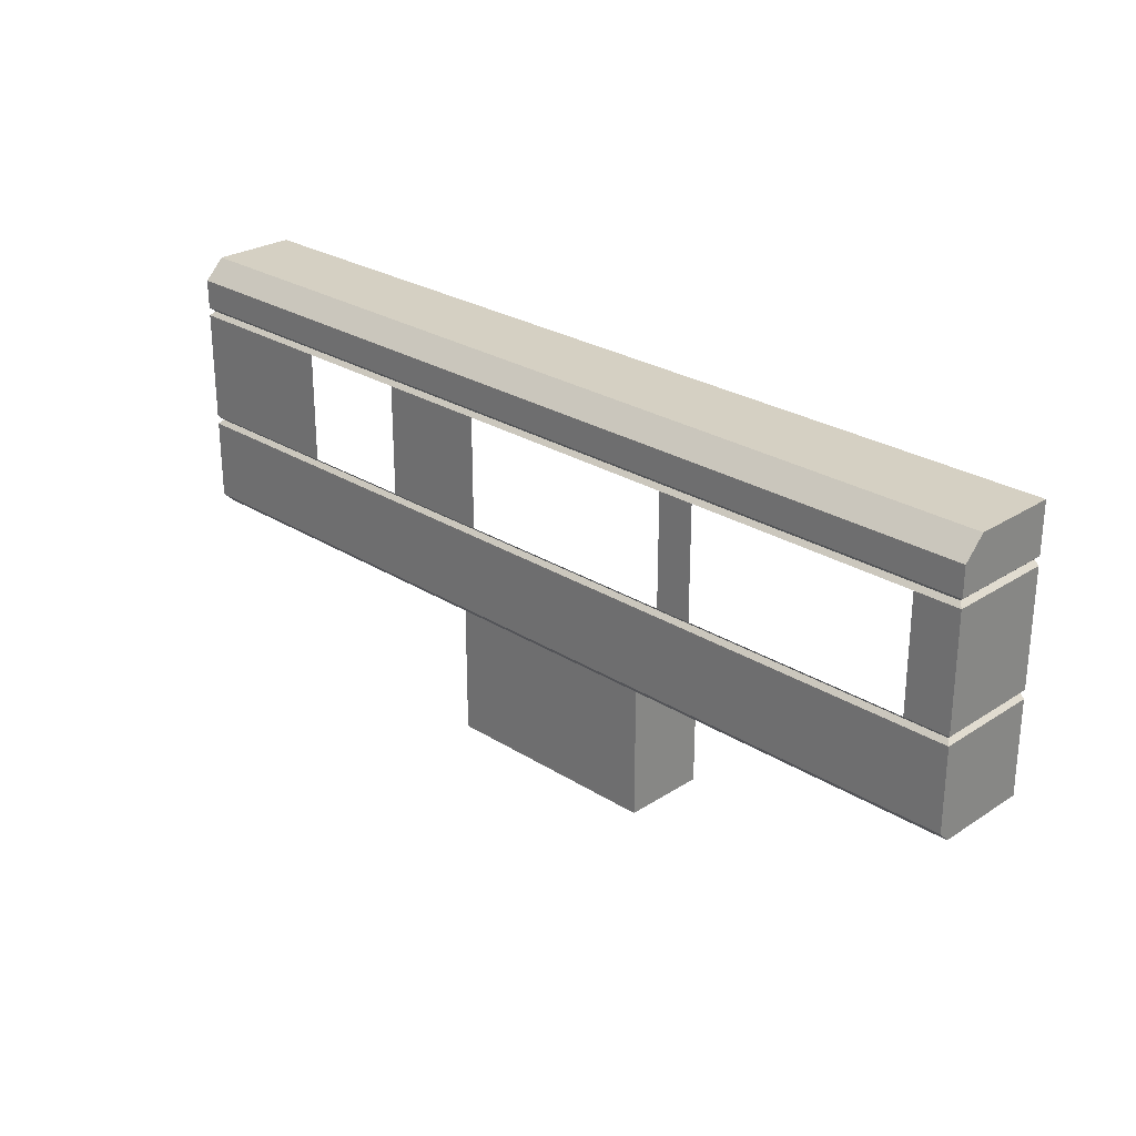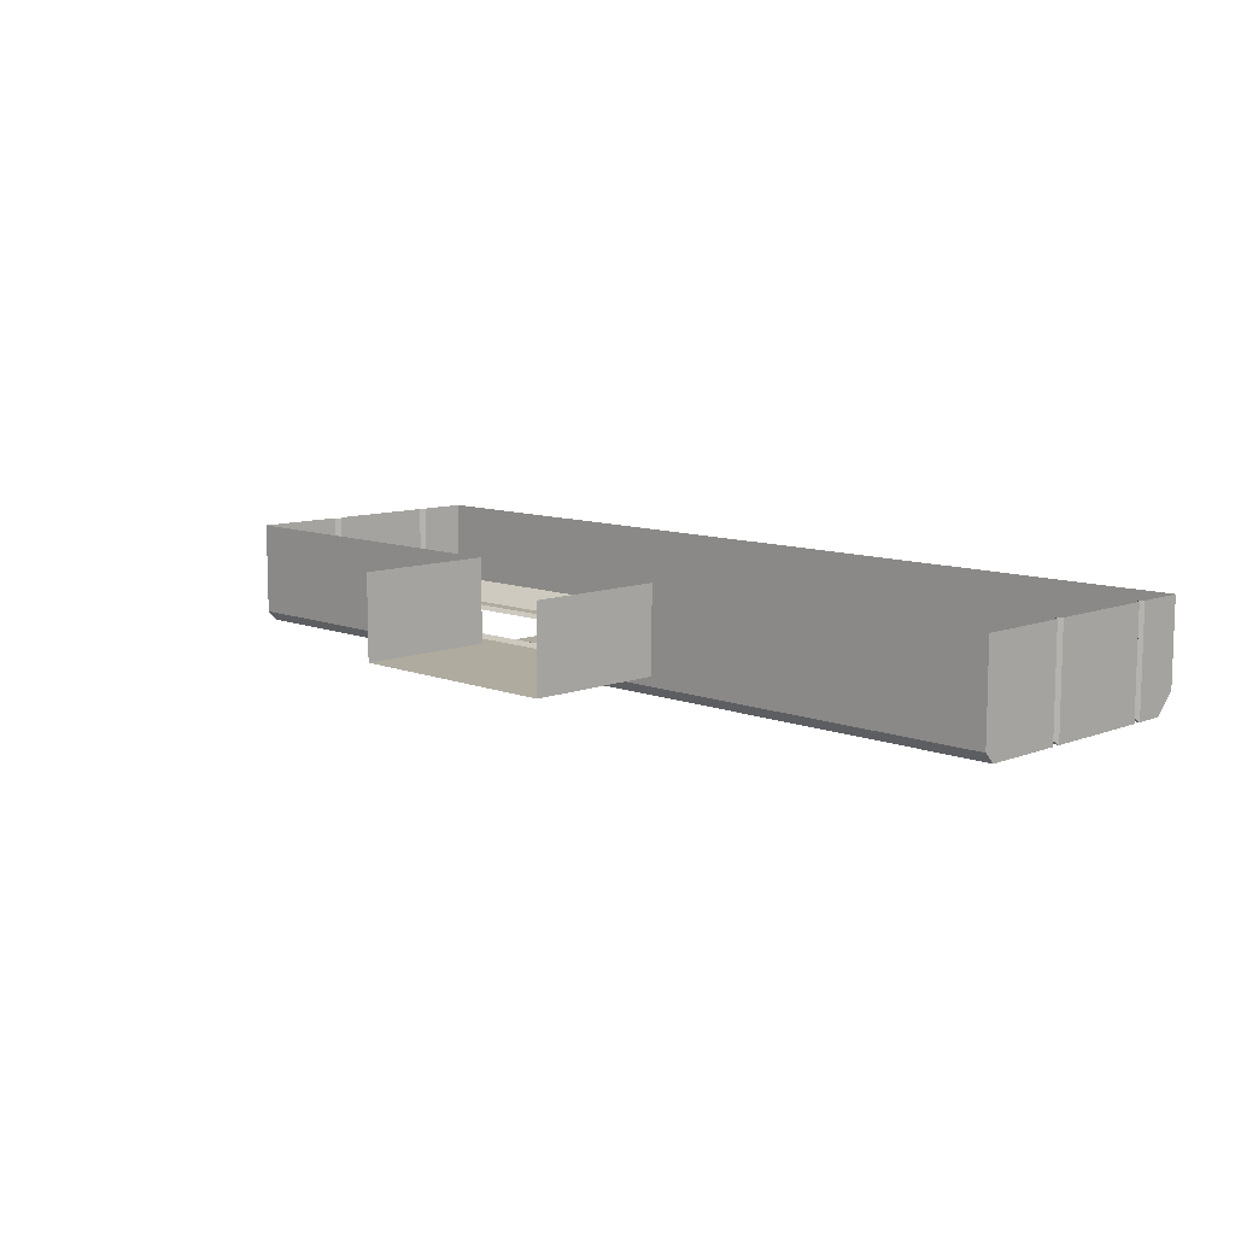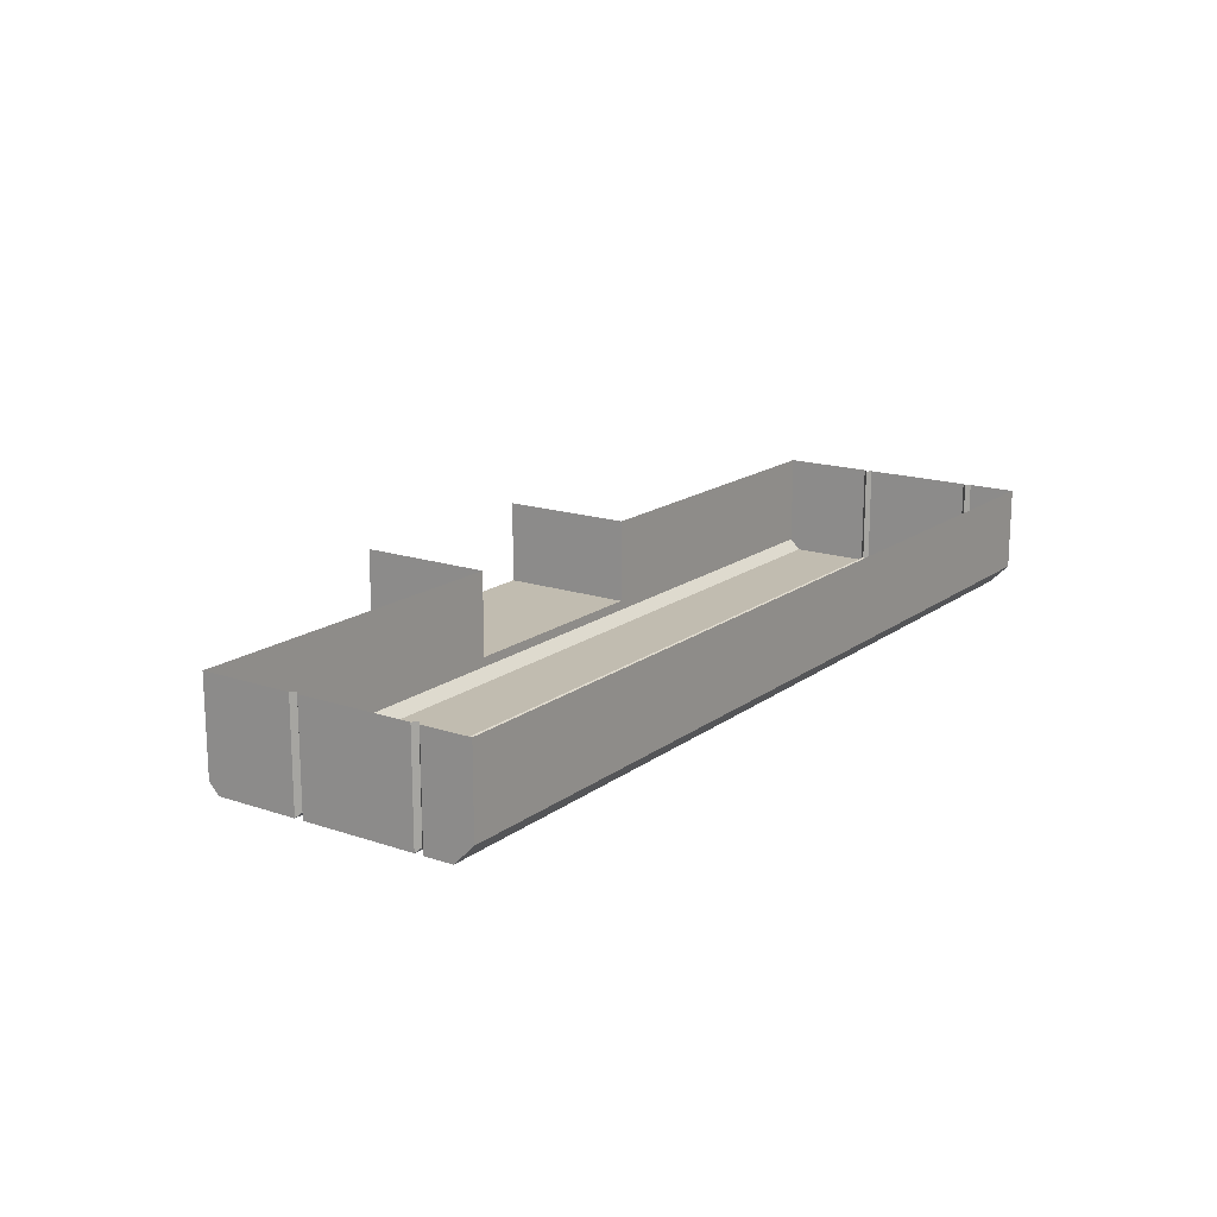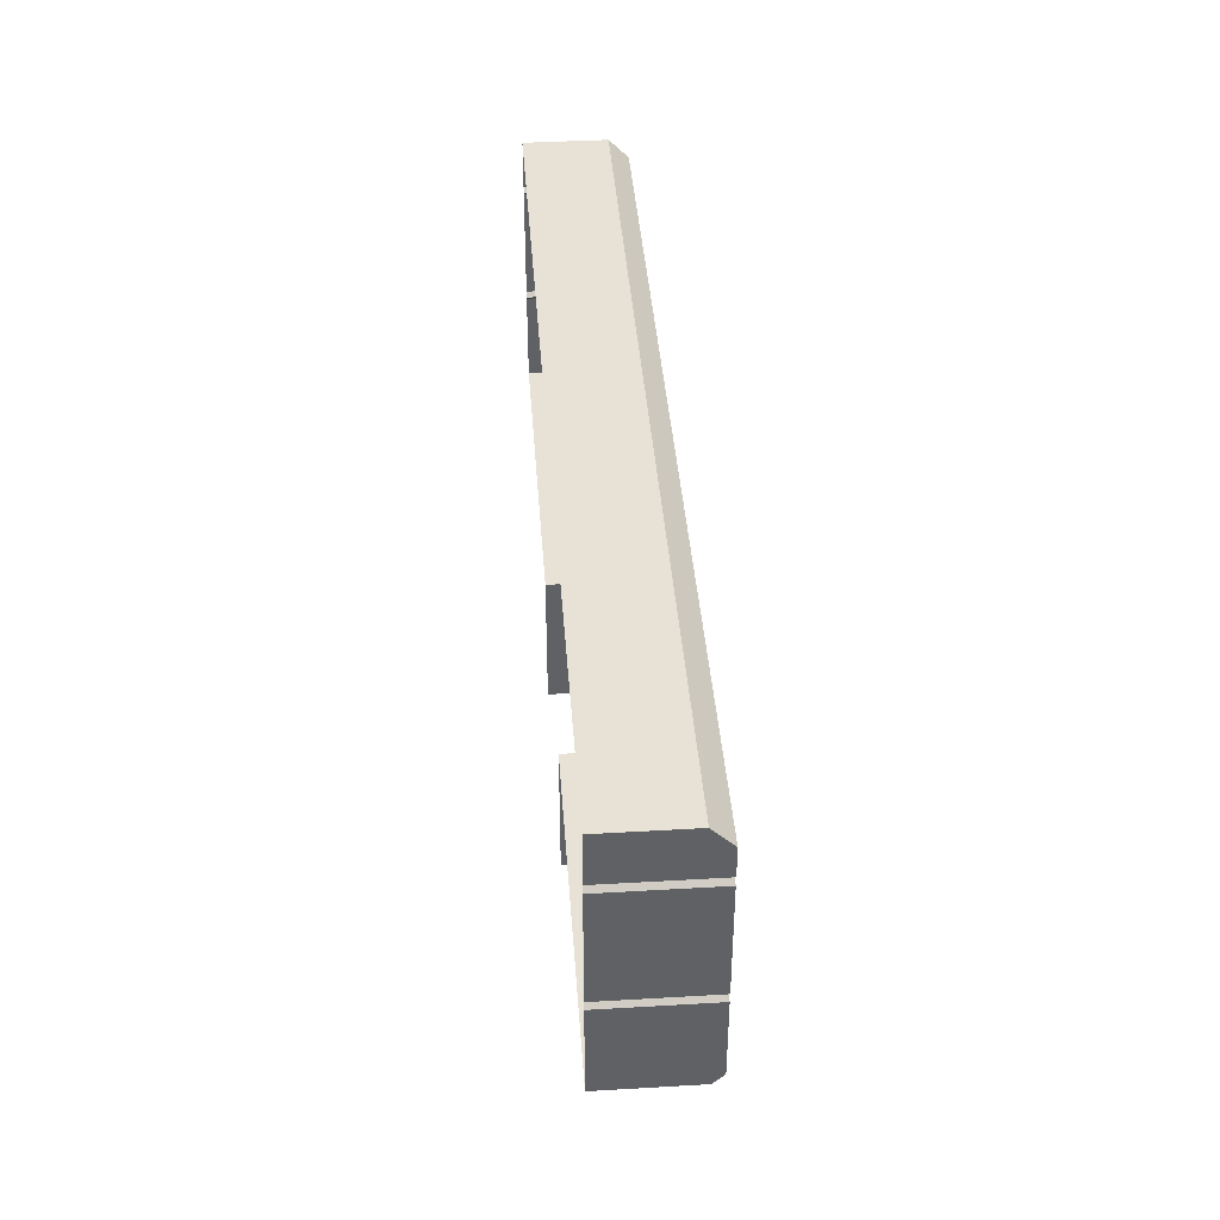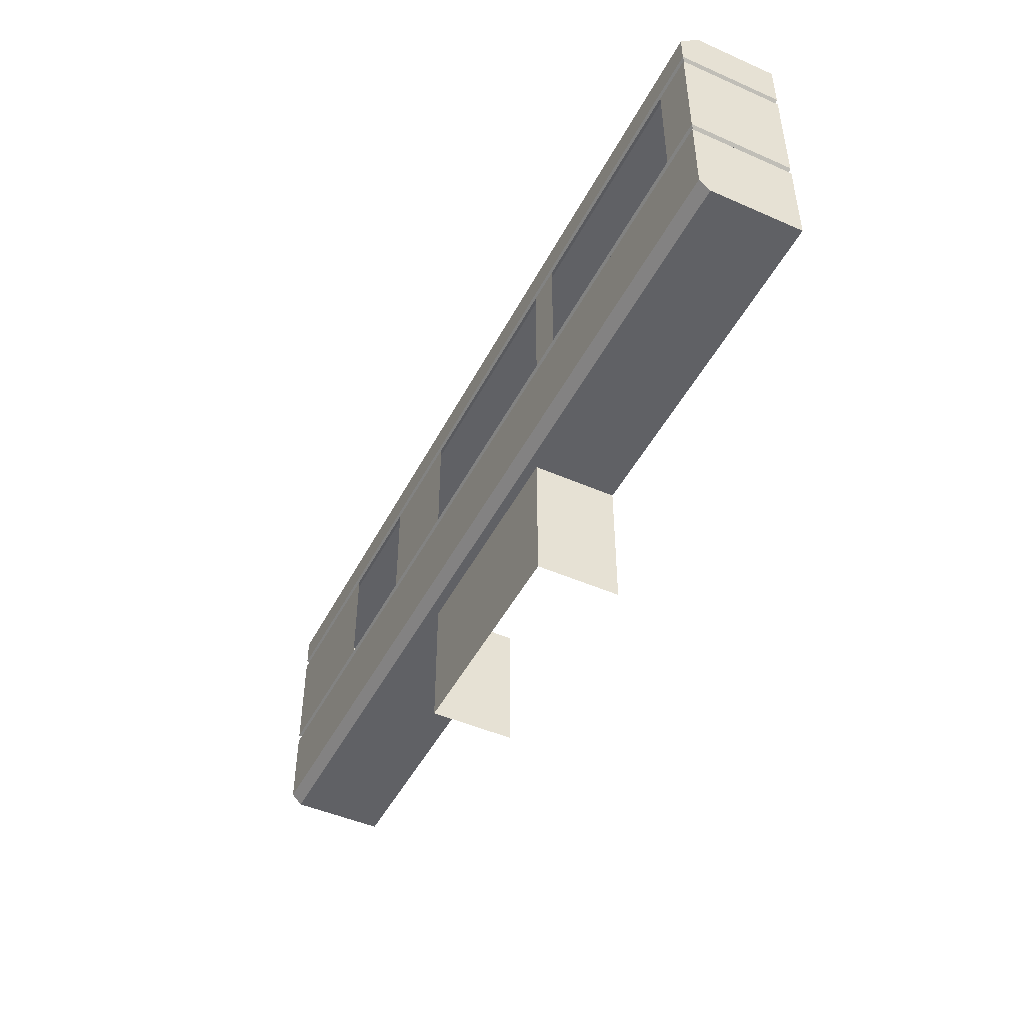
<metadata>
{"format":"obj","ext":"obj","renderer":"f3d","projection":"perspective","resolution":1024,"background":"white","views":[{"elev":26.4,"azim":44.6,"up":"+Z"},{"elev":9.6,"azim":-134.8,"up":"+Y"},{"elev":16.5,"azim":-55.4,"up":"+Y"},{"elev":40.2,"azim":-94.1,"up":"+Z"},{"elev":-47.3,"azim":63.6,"up":"+Z"}]}
</metadata>
<code>
o SM_Steckdosenbox_05
v 0.2566 -0.03148 0.08883
v 0.2566 -0.03148 0.02097
v 0.2835 -0.03148 0.08883
v 0.2835 -0.03148 0.02097
v -0.1836 -0.03148 0.08883
v -0.2835 -0.03148 0.08883
v -0.2835 -0.03148 0.02097
v -0.1836 -0.03148 0.02097
v 0.07174 -0.01937 -0.03996
v 0.07174 0.03148 -0.1236
v 0.07174 0.03148 -0.03996
v 0.07174 -0.01937 -0.1236
v -0.0663 0.03148 -0.03996
v -0.0663 0.03148 -0.1236
v -0.0663 -0.01937 -0.03996
v -0.0663 -0.01937 -0.1236
v 0.2835 0.03148 0.09402
v 0.2808 -0.01937 0.09143
v 0.2808 0.03148 0.09143
v 0.2835 -0.01937 0.09402
v 0.2835 -0.03148 0.09402
v 0.2808 -0.02882 0.09143
v 0.2808 -0.01937 0.09143
v -0.04417 -0.03148 0.08883
v -0.1117 -0.03148 0.08883
v -0.04417 -0.03148 0.02097
v -0.1117 -0.03148 0.02097
v 0.09682 -0.03148 0.08883
v 0.1189 -0.03148 0.02097
v 0.1189 -0.03148 0.08883
v 0.09682 -0.03148 0.02097
v 0.2835 -0.03148 0.08883
v 0.2835 -0.03148 0.02097
v 0.2835 -0.01937 0.08883
v 0.2835 -0.01937 0.02097
v 0.2835 0.03148 0.08883
v 0.2835 0.03148 0.02097
v -0.0663 -0.01937 -0.03996
v -0.0663 -0.01937 -0.1236
v -0.04417 -0.01937 -0.1236
v -0.04417 -0.01937 -0.03996
v 0.04961 -0.01937 -0.1236
v 0.04961 -0.01937 -0.03996
v 0.07174 -0.01937 -0.1236
v 0.07174 -0.01937 -0.03996
v -0.2835 0.03148 0.02097
v -0.2835 -0.01937 0.08883
v -0.2835 0.03148 0.08883
v -0.2835 -0.01937 0.02097
v -0.2835 -0.03148 0.08883
v -0.2835 -0.03148 0.02097
v 0.2835 -0.01937 0.1236
v 0.2566 -0.01937 0.1236
v 0.2835 -0.03148 0.1115
v 0.2566 -0.03148 0.1115
v 0.1189 -0.01937 0.1236
v 0.1189 -0.03148 0.1115
v 0.09682 -0.01937 0.1236
v 0.09682 -0.03148 0.1115
v -0.04417 -0.01937 0.1236
v -0.04417 -0.03148 0.1115
v -0.1117 -0.01937 0.1236
v -0.1117 -0.03148 0.1115
v -0.1836 -0.01937 0.1236
v -0.1836 -0.03148 0.1115
v -0.2835 -0.01937 0.1236
v -0.2835 -0.03148 0.1115
v -0.1836 -0.02511 -0.03996
v -0.2835 -0.03148 -0.03359
v -0.2835 -0.02511 -0.03996
v -0.1836 -0.03148 -0.03359
v -0.0663 -0.02511 -0.03996
v -0.0663 -0.03148 -0.03359
v -0.04417 -0.02511 -0.03996
v -0.04417 -0.03148 -0.03359
v 0.04961 -0.02511 -0.03996
v 0.04961 -0.03148 -0.03359
v 0.07174 -0.02511 -0.03996
v 0.07174 -0.03148 -0.03359
v 0.233 -0.02511 -0.03996
v 0.233 -0.03148 -0.03359
v 0.2835 -0.02511 -0.03996
v 0.2835 -0.03148 -0.03359
v -0.1836 -0.03148 0.01579
v -0.2835 -0.03148 0.01579
v -0.2835 -0.03148 -0.03359
v -0.1836 -0.03148 -0.03359
v -0.1117 -0.03148 0.01579
v -0.0663 -0.03148 -0.03359
v -0.04417 -0.03148 0.01579
v -0.04417 -0.03148 -0.03359
v 0.04961 -0.03148 -0.03359
v 0.09682 -0.03148 0.01579
v 0.07174 -0.03148 -0.03359
v 0.1189 -0.03148 0.01579
v 0.233 -0.03148 -0.03359
v 0.2566 -0.03148 0.01579
v 0.2835 -0.03148 -0.03359
v 0.2835 -0.03148 0.01579
v 0.2835 -0.01937 0.02097
v 0.2835 -0.03148 0.02097
v 0.2808 -0.02882 0.01838
v 0.2808 -0.01937 0.01838
v 0.2835 0.03148 0.02097
v 0.2808 0.03148 0.01838
v -0.2835 0.03148 0.08883
v -0.2808 -0.01937 0.09143
v -0.2808 0.03148 0.09143
v -0.2835 -0.01937 0.08883
v -0.2808 -0.02882 0.09143
v -0.2835 -0.03148 0.08883
v 0.2808 -0.02882 0.09143
v 0.2566 -0.03148 0.08883
v 0.2835 -0.03148 0.08883
v 0.2552 -0.02882 0.09143
v 0.1189 -0.03148 0.08883
v 0.1189 -0.02882 0.09143
v 0.09682 -0.02882 0.09143
v 0.09682 -0.03148 0.08883
v -0.04417 -0.02882 0.09143
v -0.04417 -0.03148 0.08883
v -0.1117 -0.02882 0.09143
v -0.1117 -0.03148 0.08883
v -0.1821 -0.02882 0.09143
v -0.1836 -0.03148 0.08883
v -0.2808 -0.02882 0.09143
v -0.2835 -0.03148 0.08883
v -0.1836 -0.03148 0.02097
v -0.2835 -0.03148 0.02097
v -0.2808 -0.02882 0.01838
v -0.1821 -0.02882 0.01838
v -0.1117 -0.03148 0.02097
v -0.1117 -0.02882 0.01838
v -0.04417 -0.02882 0.01838
v -0.04417 -0.03148 0.02097
v 0.09682 -0.02882 0.01838
v 0.09682 -0.03148 0.02097
v 0.1189 -0.02882 0.01838
v 0.1189 -0.03148 0.02097
v 0.2552 -0.02882 0.01838
v 0.2566 -0.03148 0.02097
v 0.2808 -0.02882 0.01838
v 0.2835 -0.03148 0.02097
v -0.2808 -0.01937 0.01838
v -0.2808 0.03148 0.01838
v -0.2835 0.03148 0.01579
v -0.2835 -0.01937 0.01579
v -0.2808 -0.02882 0.01838
v -0.2835 -0.03148 0.01579
v 0.2835 -0.03148 0.09402
v 0.2566 -0.03148 0.09402
v 0.2808 -0.02882 0.09143
v 0.2552 -0.02882 0.09143
v 0.1189 -0.03148 0.09402
v 0.1189 -0.02882 0.09143
v 0.09682 -0.03148 0.09402
v 0.09682 -0.02882 0.09143
v -0.04417 -0.03148 0.09402
v -0.04417 -0.02882 0.09143
v -0.1117 -0.03148 0.09402
v -0.1117 -0.02882 0.09143
v -0.1821 -0.02882 0.09143
v -0.1836 -0.03148 0.09402
v -0.2808 -0.02882 0.09143
v -0.2835 -0.03148 0.09402
v -0.2835 -0.03148 0.01579
v -0.1836 -0.03148 0.01579
v -0.2808 -0.02882 0.01838
v -0.1821 -0.02882 0.01838
v -0.1117 -0.03148 0.01579
v -0.1117 -0.02882 0.01838
v -0.04417 -0.03148 0.01579
v -0.04417 -0.02882 0.01838
v 0.09682 -0.03148 0.01579
v 0.09682 -0.02882 0.01838
v 0.1189 -0.03148 0.01579
v 0.1189 -0.02882 0.01838
v 0.2552 -0.02882 0.01838
v 0.2566 -0.03148 0.01579
v 0.2808 -0.02882 0.01838
v 0.2835 -0.03148 0.01579
v -0.2835 -0.01937 0.1236
v -0.1836 -0.01937 0.1236
v -0.2835 0.03148 0.1236
v -0.1836 0.03148 0.1236
v -0.1117 -0.01937 0.1236
v -0.1117 0.03148 0.1236
v -0.04417 -0.01937 0.1236
v -0.04417 0.03148 0.1236
v 0.09682 0.03148 0.1236
v 0.09682 -0.01937 0.1236
v 0.1189 0.03148 0.1236
v 0.1189 -0.01937 0.1236
v 0.2566 -0.01937 0.1236
v 0.2566 0.03148 0.1236
v 0.2835 -0.01937 0.1236
v 0.2835 0.03148 0.1236
v 0.2835 -0.01937 0.09402
v 0.2835 -0.03148 0.1115
v 0.2835 -0.03148 0.09402
v 0.2835 -0.01937 0.1236
v 0.2835 0.03148 0.1236
v 0.2835 0.03148 0.09402
v -0.2835 -0.01937 0.09402
v -0.2835 0.03148 0.1236
v -0.2835 0.03148 0.09402
v -0.2835 -0.01937 0.1236
v -0.2835 -0.03148 0.1115
v -0.2835 -0.03148 0.09402
v -0.2835 -0.01937 0.01579
v -0.2835 0.03148 0.01579
v -0.2835 0.03148 -0.03996
v -0.2835 -0.01937 -0.03996
v -0.2835 -0.03148 -0.03359
v -0.2835 -0.03148 0.01579
v -0.2835 -0.02511 -0.03996
v 0.2835 -0.03148 0.1115
v 0.2566 -0.03148 0.09402
v 0.2835 -0.03148 0.09402
v 0.2566 -0.03148 0.1115
v 0.1189 -0.03148 0.1115
v 0.1189 -0.03148 0.09402
v 0.09682 -0.03148 0.1115
v 0.09682 -0.03148 0.09402
v -0.04417 -0.03148 0.1115
v -0.04417 -0.03148 0.09402
v -0.1117 -0.03148 0.1115
v -0.1117 -0.03148 0.09402
v -0.1836 -0.03148 0.09402
v -0.1836 -0.03148 0.1115
v -0.2835 -0.03148 0.1115
v -0.2835 -0.03148 0.09402
v 0.2835 0.03148 0.01579
v 0.2835 -0.01937 -0.03996
v 0.2835 0.03148 -0.03996
v 0.2835 -0.01937 0.01579
v 0.2835 -0.03148 -0.03359
v 0.2835 -0.03148 0.01579
v 0.2835 -0.02511 -0.03996
v 0.2835 -0.01937 0.08883
v 0.2808 -0.02882 0.09143
v 0.2835 -0.03148 0.08883
v 0.2808 -0.01937 0.09143
v 0.2808 0.03148 0.09143
v 0.2835 0.03148 0.08883
v -0.2808 0.03148 0.01838
v -0.2835 -0.01937 0.02097
v -0.2835 0.03148 0.02097
v -0.2808 -0.01937 0.01838
v -0.2808 -0.02882 0.01838
v -0.2835 -0.03148 0.02097
v 0.2835 -0.01937 0.01579
v 0.2808 -0.02882 0.01838
v 0.2835 -0.03148 0.01579
v 0.2808 -0.01937 0.01838
v 0.2808 0.03148 0.01838
v 0.2835 0.03148 0.01579
v -0.2808 0.03148 0.09143
v -0.2808 -0.01937 0.09143
v -0.2835 -0.01937 0.09402
v -0.2835 0.03148 0.09402
v -0.2808 -0.02882 0.09143
v -0.2808 -0.01937 0.09143
v -0.2835 -0.03148 0.09402
v 0.233 0.03148 -0.03996
v 0.07174 -0.01937 -0.03996
v 0.07174 0.03148 -0.03996
v 0.233 -0.01937 -0.03996
v 0.2835 0.03148 -0.03996
v 0.2835 -0.01937 -0.03996
v 0.2835 -0.02511 -0.03996
v 0.233 -0.02511 -0.03996
v 0.07174 -0.02511 -0.03996
v 0.04961 -0.02511 -0.03996
v 0.04961 -0.01937 -0.03996
v -0.04417 -0.02511 -0.03996
v -0.04417 -0.01937 -0.03996
v -0.0663 -0.02511 -0.03996
v -0.0663 -0.01937 -0.03996
v -0.1836 -0.02511 -0.03996
v -0.1836 -0.01937 -0.03996
v -0.2835 -0.02511 -0.03996
v -0.0663 0.03148 -0.03996
v -0.2835 -0.01937 -0.03996
v -0.1836 0.03148 -0.03996
v -0.2835 0.03148 -0.03996
f 1 2 3
f 3 2 4
f 5 6 7
f 5 7 8
f 9 10 11
f 10 9 12
f 13 14 15
f 15 14 16
f 17 18 19
f 18 17 20
f 20 21 22
f 20 22 23
f 24 25 26
f 25 27 26
f 28 29 30
f 29 28 31
f 32 33 34
f 34 33 35
f 34 35 36
f 36 35 37
f 38 39 40
f 40 41 38
f 41 40 42
f 43 41 42
f 44 43 42
f 43 44 45
f 46 47 48
f 47 46 49
f 47 49 50
f 50 49 51
f 52 53 54
f 55 54 53
f 53 56 55
f 57 55 56
f 58 57 56
f 57 58 59
f 58 60 59
f 61 59 60
f 60 62 61
f 63 61 62
f 62 64 63
f 65 63 64
f 64 66 65
f 67 65 66
f 68 69 70
f 69 68 71
f 72 71 68
f 71 72 73
f 72 74 73
f 75 73 74
f 74 76 75
f 77 75 76
f 78 77 76
f 77 78 79
f 78 80 79
f 81 79 80
f 80 82 81
f 83 81 82
f 84 85 86
f 84 86 87
f 87 88 84
f 88 87 89
f 89 90 88
f 90 89 91
f 92 90 91
f 93 90 92
f 94 93 92
f 94 95 93
f 94 96 95
f 97 95 96
f 98 97 96
f 97 98 99
f 100 101 102
f 102 103 100
f 104 100 103
f 103 105 104
f 106 107 108
f 107 106 109
f 109 110 107
f 109 111 110
f 112 113 114
f 112 115 113
f 115 116 113
f 115 117 116
f 118 116 117
f 116 118 119
f 118 120 119
f 121 119 120
f 120 122 121
f 123 121 122
f 124 123 122
f 123 124 125
f 124 126 125
f 127 125 126
f 128 129 130
f 130 131 128
f 132 128 131
f 132 131 133
f 133 134 132
f 135 132 134
f 136 135 134
f 135 136 137
f 138 137 136
f 137 138 139
f 138 140 139
f 141 139 140
f 142 141 140
f 143 141 142
f 144 145 146
f 146 147 144
f 148 144 147
f 147 149 148
f 150 151 152
f 152 151 153
f 151 154 153
f 155 153 154
f 156 155 154
f 155 156 157
f 156 158 157
f 159 157 158
f 158 160 159
f 161 159 160
f 160 162 161
f 162 160 163
f 163 164 162
f 163 165 164
f 166 167 168
f 169 168 167
f 170 169 167
f 169 170 171
f 170 172 171
f 173 171 172
f 174 173 172
f 173 174 175
f 176 175 174
f 175 176 177
f 178 177 176
f 176 179 178
f 180 178 179
f 179 181 180
f 182 183 184
f 185 184 183
f 185 183 186
f 187 185 186
f 187 186 188
f 189 187 188
f 188 190 189
f 190 188 191
f 191 192 190
f 192 191 193
f 194 192 193
f 192 194 195
f 196 195 194
f 195 196 197
f 198 199 200
f 198 201 199
f 201 198 202
f 202 198 203
f 204 205 206
f 205 204 207
f 207 204 208
f 208 204 209
f 210 211 212
f 210 212 213
f 214 210 213
f 210 214 215
f 214 213 216
f 217 218 219
f 218 217 220
f 220 221 218
f 222 218 221
f 223 222 221
f 222 223 224
f 223 225 224
f 226 224 225
f 225 227 226
f 228 226 227
f 227 229 228
f 227 230 229
f 230 231 229
f 232 229 231
f 233 234 235
f 233 236 234
f 236 237 234
f 238 237 236
f 234 237 239
f 240 241 242
f 241 240 243
f 244 243 240
f 240 245 244
f 246 247 248
f 247 246 249
f 250 247 249
f 247 250 251
f 252 253 254
f 253 252 255
f 252 256 255
f 256 252 257
f 258 259 260
f 260 261 258
f 262 260 263
f 260 262 264
f 265 266 267
f 266 265 268
f 269 268 265
f 268 269 270
f 271 268 270
f 268 271 272
f 272 273 268
f 266 268 273
f 274 266 273
f 266 274 275
f 274 276 275
f 277 275 276
f 276 278 277
f 279 277 278
f 278 280 279
f 281 279 280
f 280 282 281
f 281 283 279
f 284 281 282
f 283 281 285
f 281 284 286
f 281 286 285

</code>
